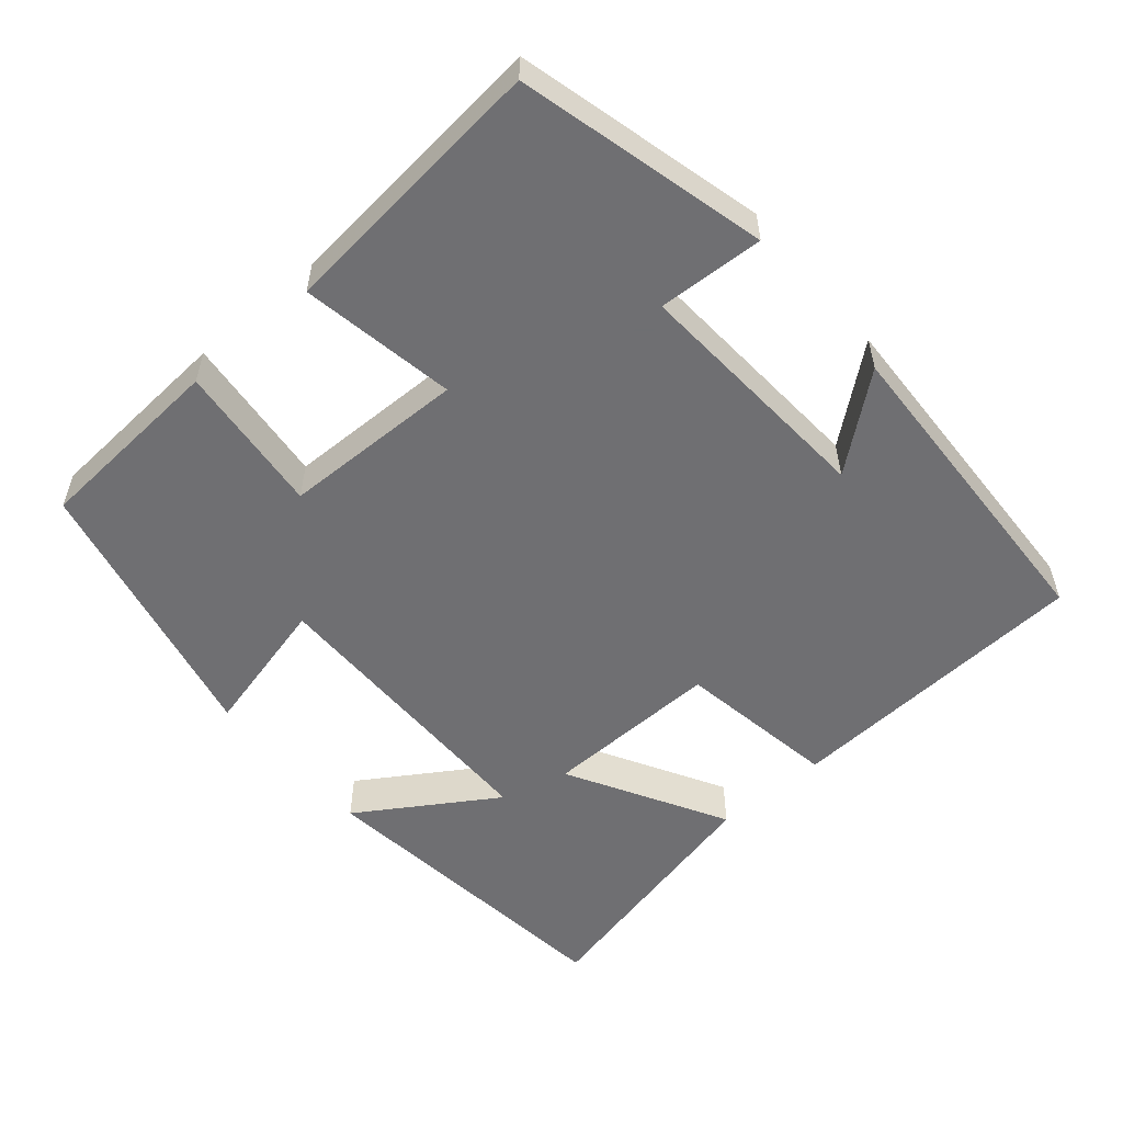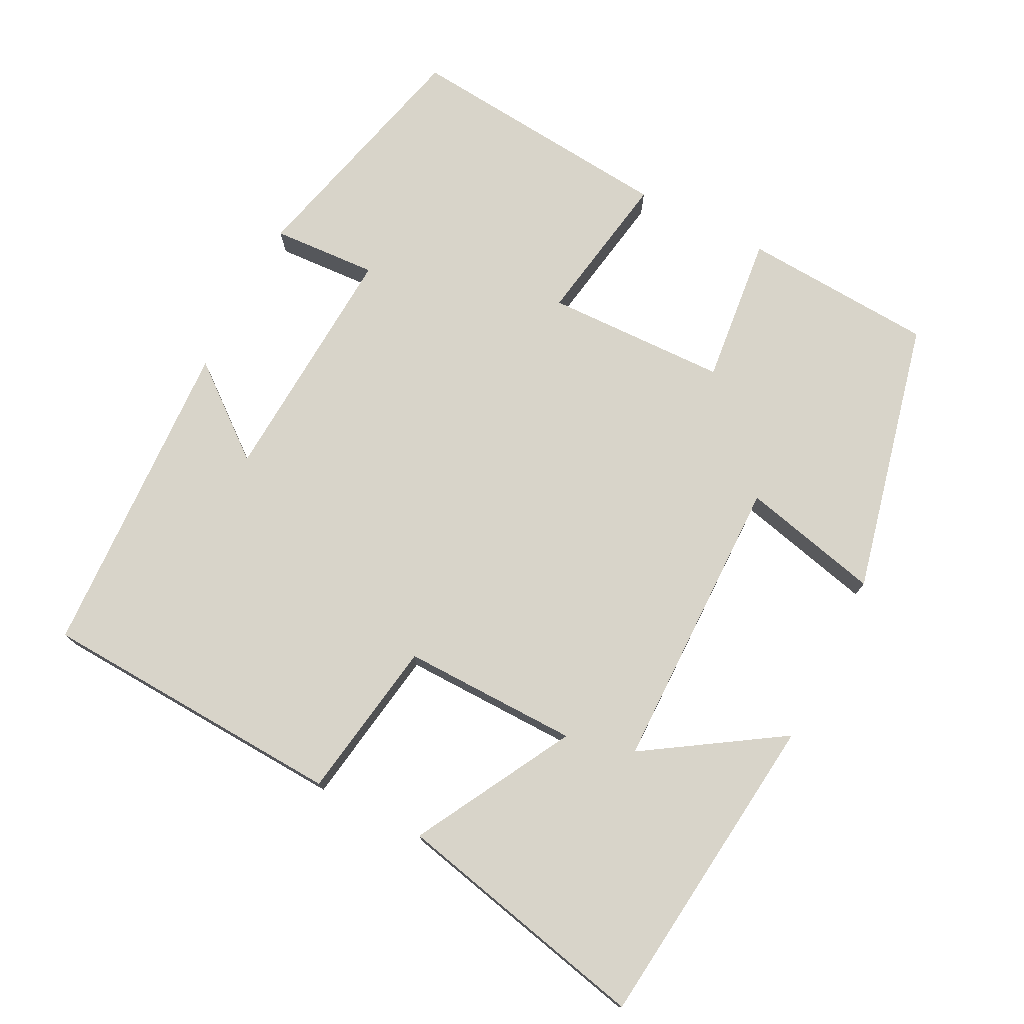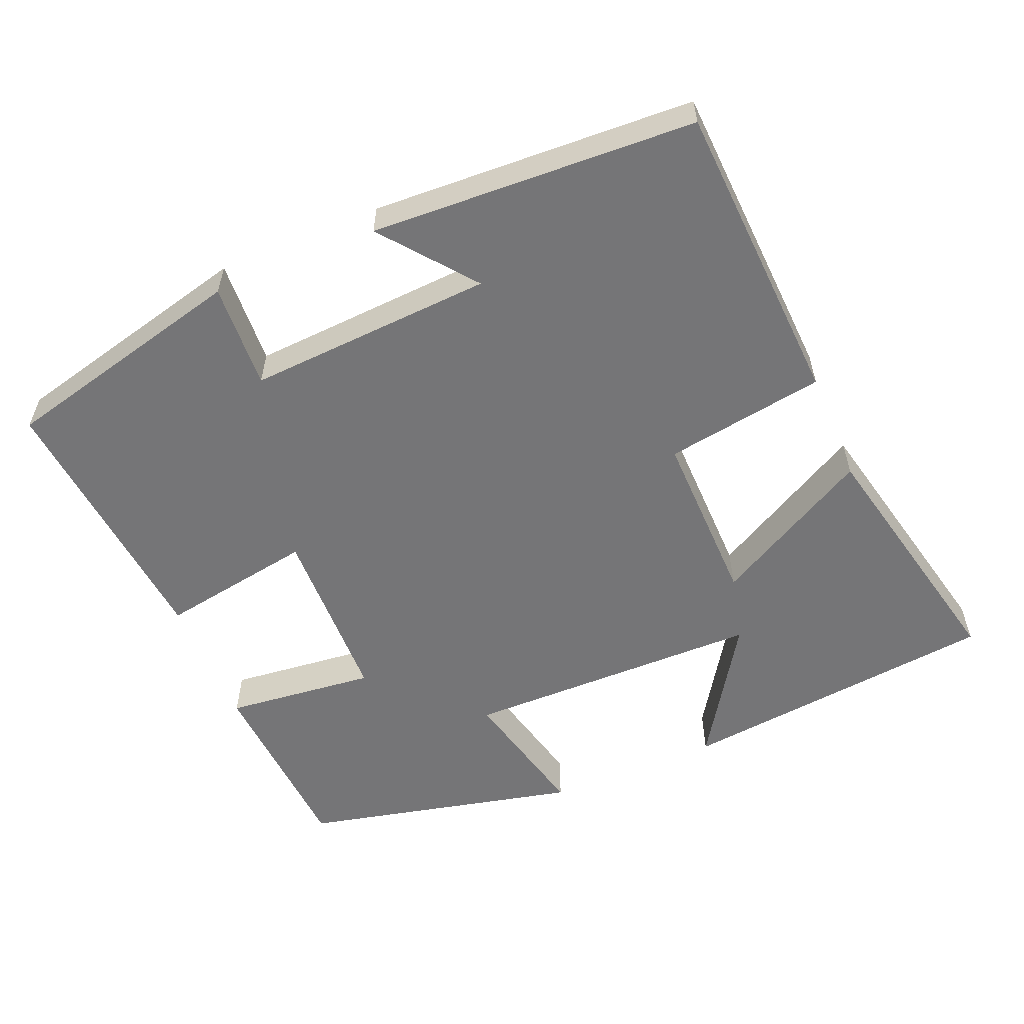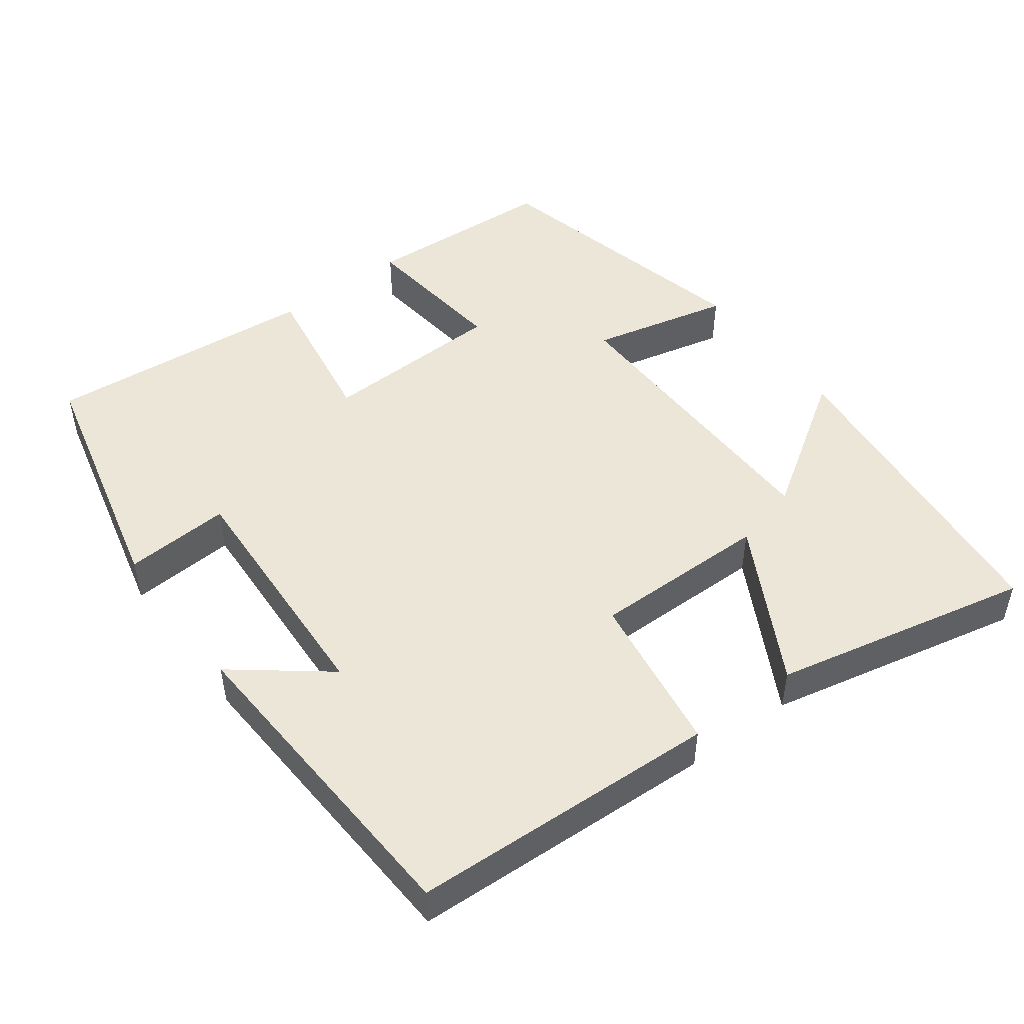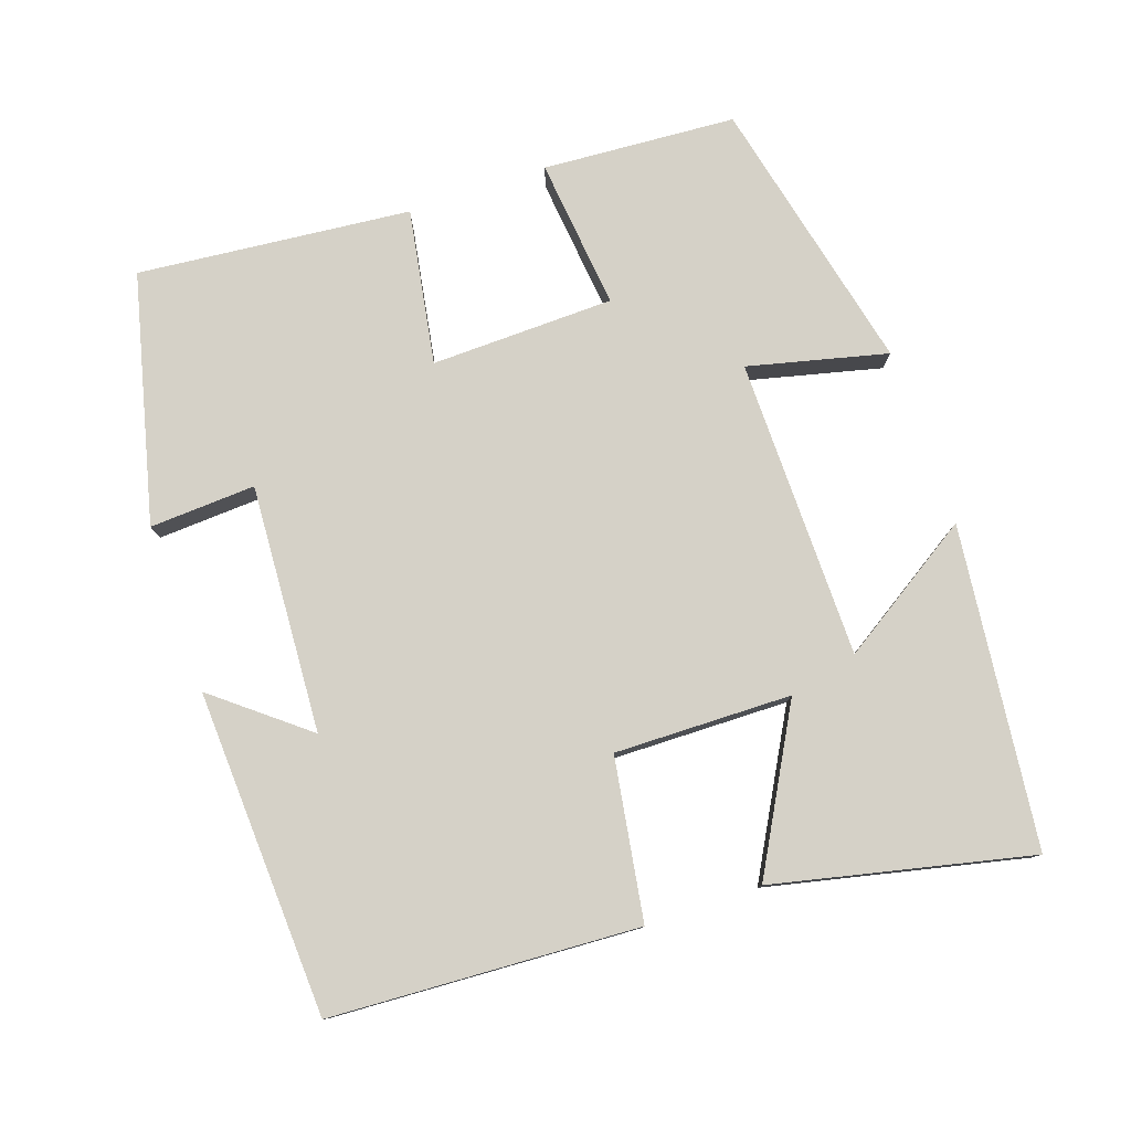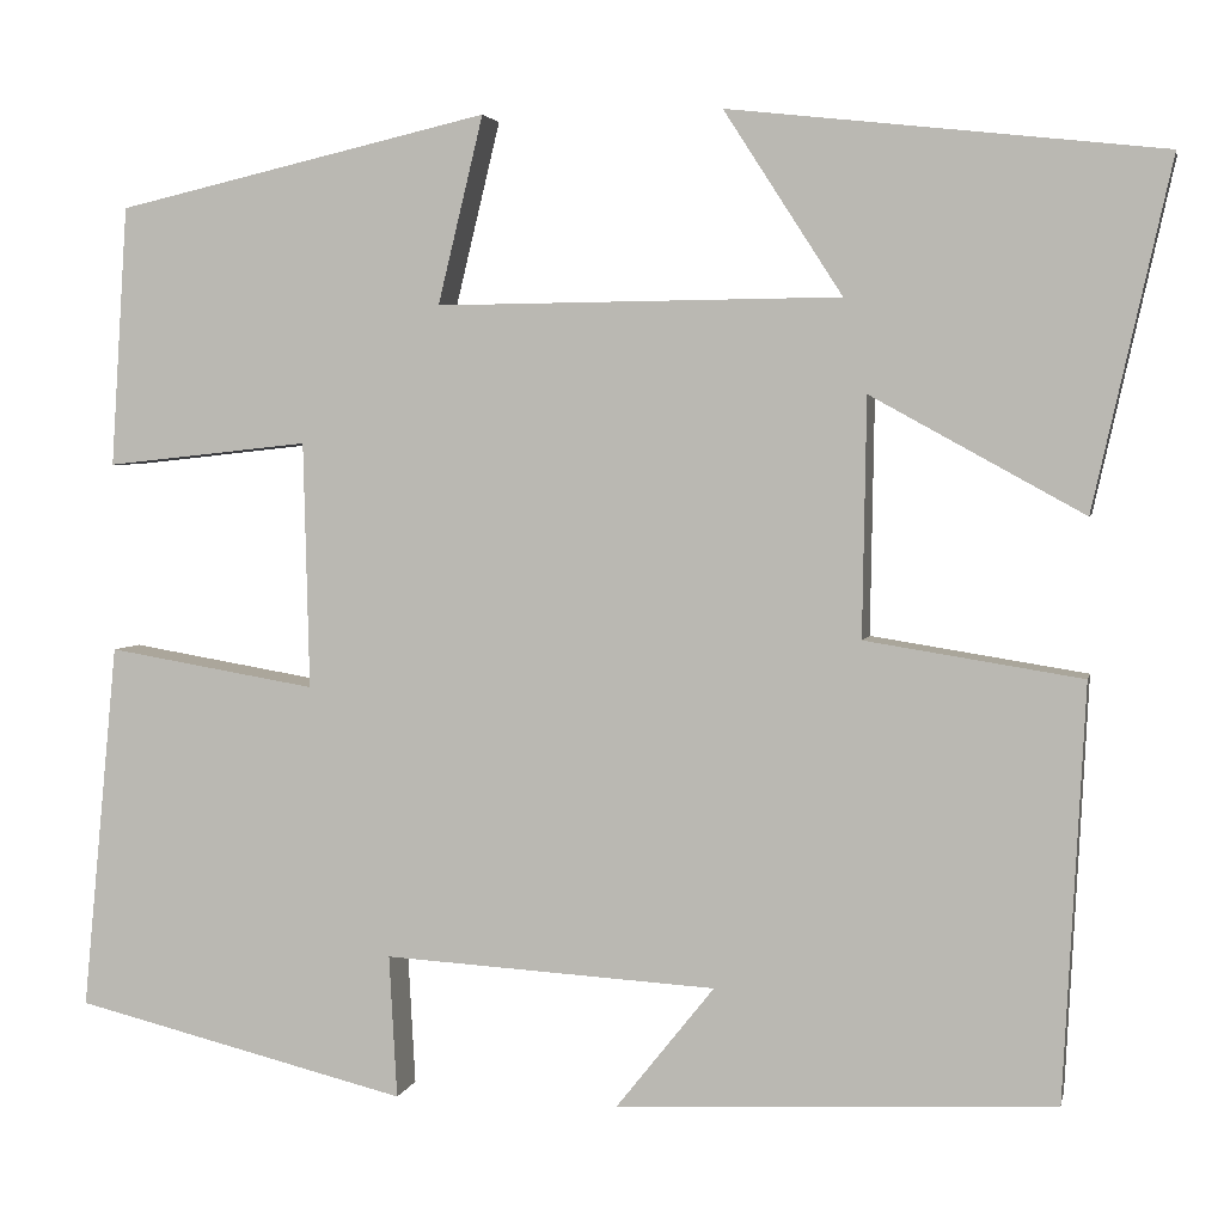
<metadata>
{"format":"obj","ext":"obj","renderer":"f3d","projection":"perspective","resolution":1024,"background":"white","views":[{"elev":-54.7,"azim":130.7,"up":"+Y"},{"elev":75.4,"azim":-63.0,"up":"+Y"},{"elev":-56.6,"azim":-157.3,"up":"+Y"},{"elev":48.8,"azim":-127.2,"up":"+Y"},{"elev":79.0,"azim":-108.9,"up":"+Y"},{"elev":3.3,"azim":-168.4,"up":"+Z"}]}
</metadata>
<code>
v 0.536 0.07 -0.416
v 0.197 0.07 -0.5
v 0.205 0.07 -0.355
v -0.133 0.07 -0.375
v -0.033 0.07 -0.5
v -0.478 0.07 -0.479
v -0.5 0.07 -0.058
v -0.28 0.07 -0.023
v -0.284 0.07 0.219
v -0.5 0.07 0.1
v -0.579 0.07 0.451
v -0.14 0.07 0.5
v -0.26 0.07 0.314
v 0.15 0.07 0.31
v 0.104 0.07 0.5
v 0.483 0.07 0.413
v 0.5 0.07 0.149
v 0.294 0.07 0.171
v 0.288 0.07 -0.079
v 0.5 0.07 -0.043
v 0.536 0 -0.416
v 0.197 0 -0.5
v 0.205 0 -0.355
v -0.133 0 -0.375
v -0.033 0 -0.5
v -0.478 0 -0.479
v -0.5 0 -0.058
v -0.28 0 -0.023
v -0.284 0 0.219
v -0.5 0 0.1
v -0.579 0 0.451
v -0.14 0 0.5
v -0.26 0 0.314
v 0.15 0 0.31
v 0.104 0 0.5
v 0.483 0 0.413
v 0.5 0 0.149
v 0.294 0 0.171
v 0.288 0 -0.079
v 0.5 0 -0.043
f 19 20 1 2
f 18 19 2 3
f 15 16 17 18
f 14 15 18
f 13 14 18 3
f 10 11 12 13
f 9 10 13
f 8 9 13 3
f 7 8 3 4
f 4 5 6 7
f 22 21 40 39
f 23 22 39 38
f 38 37 36 35
f 38 35 34
f 23 38 34 33
f 33 32 31 30
f 33 30 29
f 23 33 29 28
f 24 23 28 27
f 27 26 25 24
f 1 21 22 2
f 2 22 23 3
f 3 23 24 4
f 4 24 25 5
f 5 25 26 6
f 6 26 27 7
f 7 27 28 8
f 8 28 29 9
f 9 29 30 10
f 10 30 31 11
f 11 31 32 12
f 12 32 33 13
f 13 33 34 14
f 14 34 35 15
f 15 35 36 16
f 16 36 37 17
f 17 37 38 18
f 18 38 39 19
f 19 39 40 20
f 20 40 21 1

</code>
